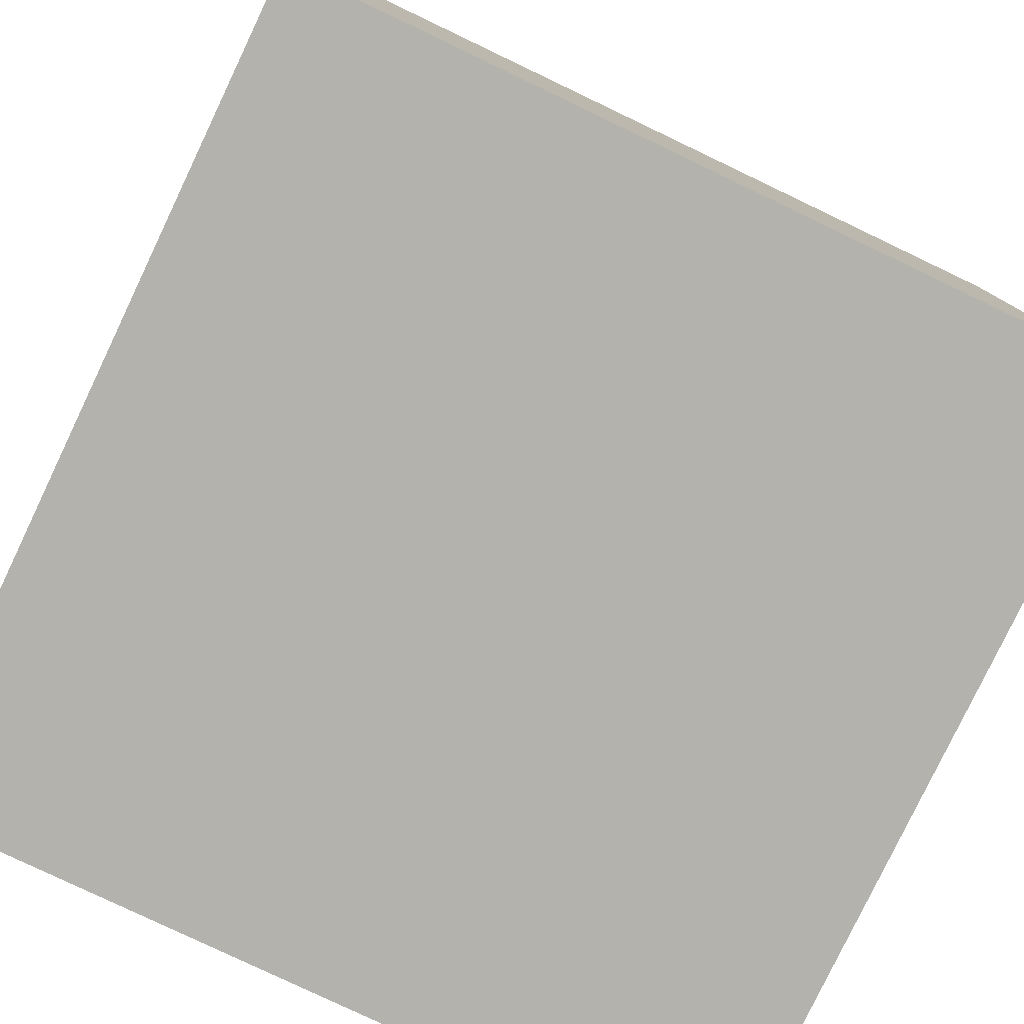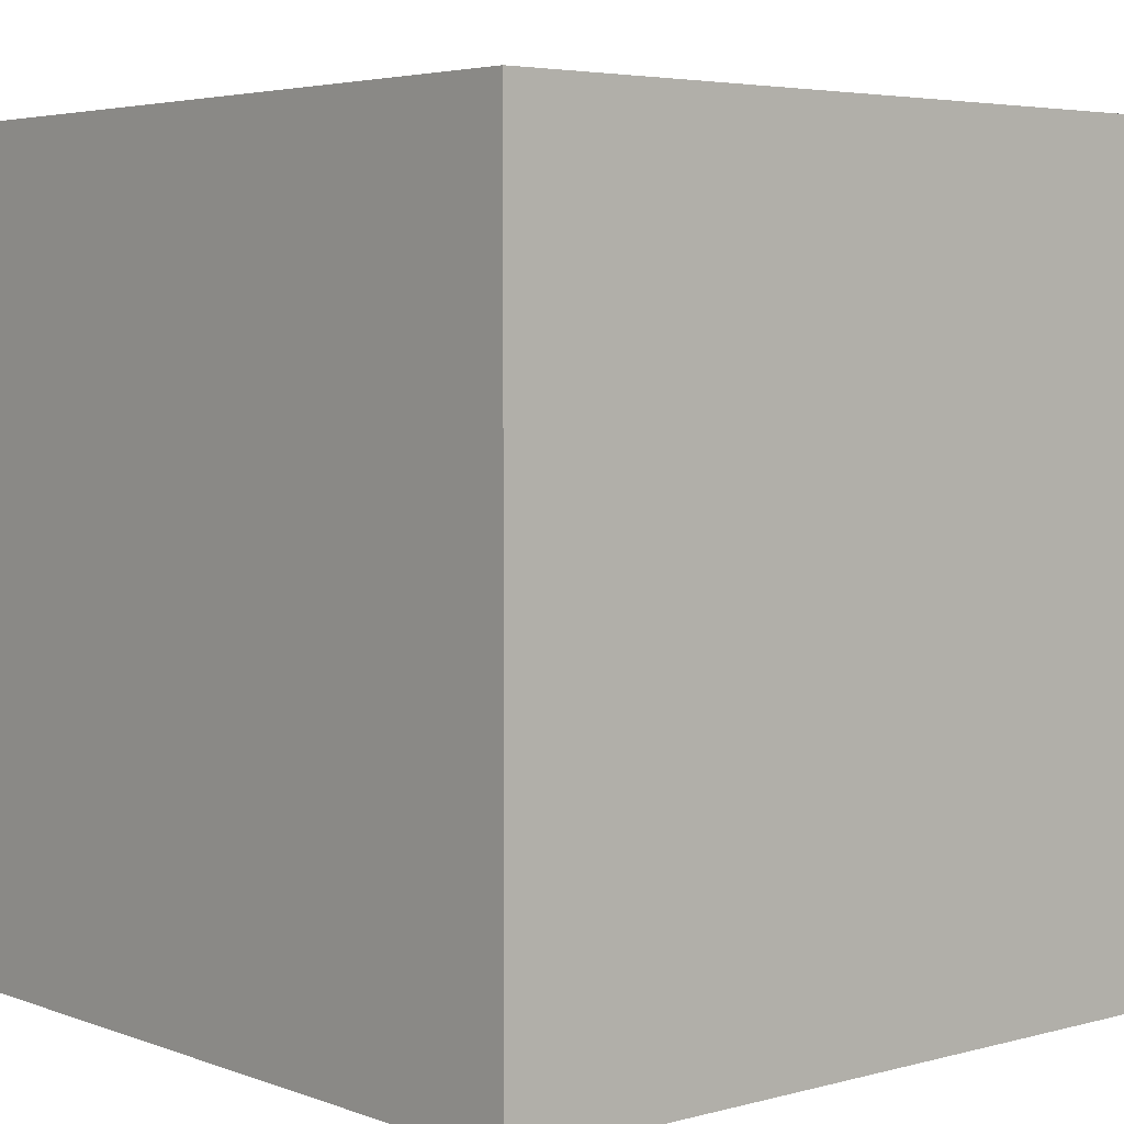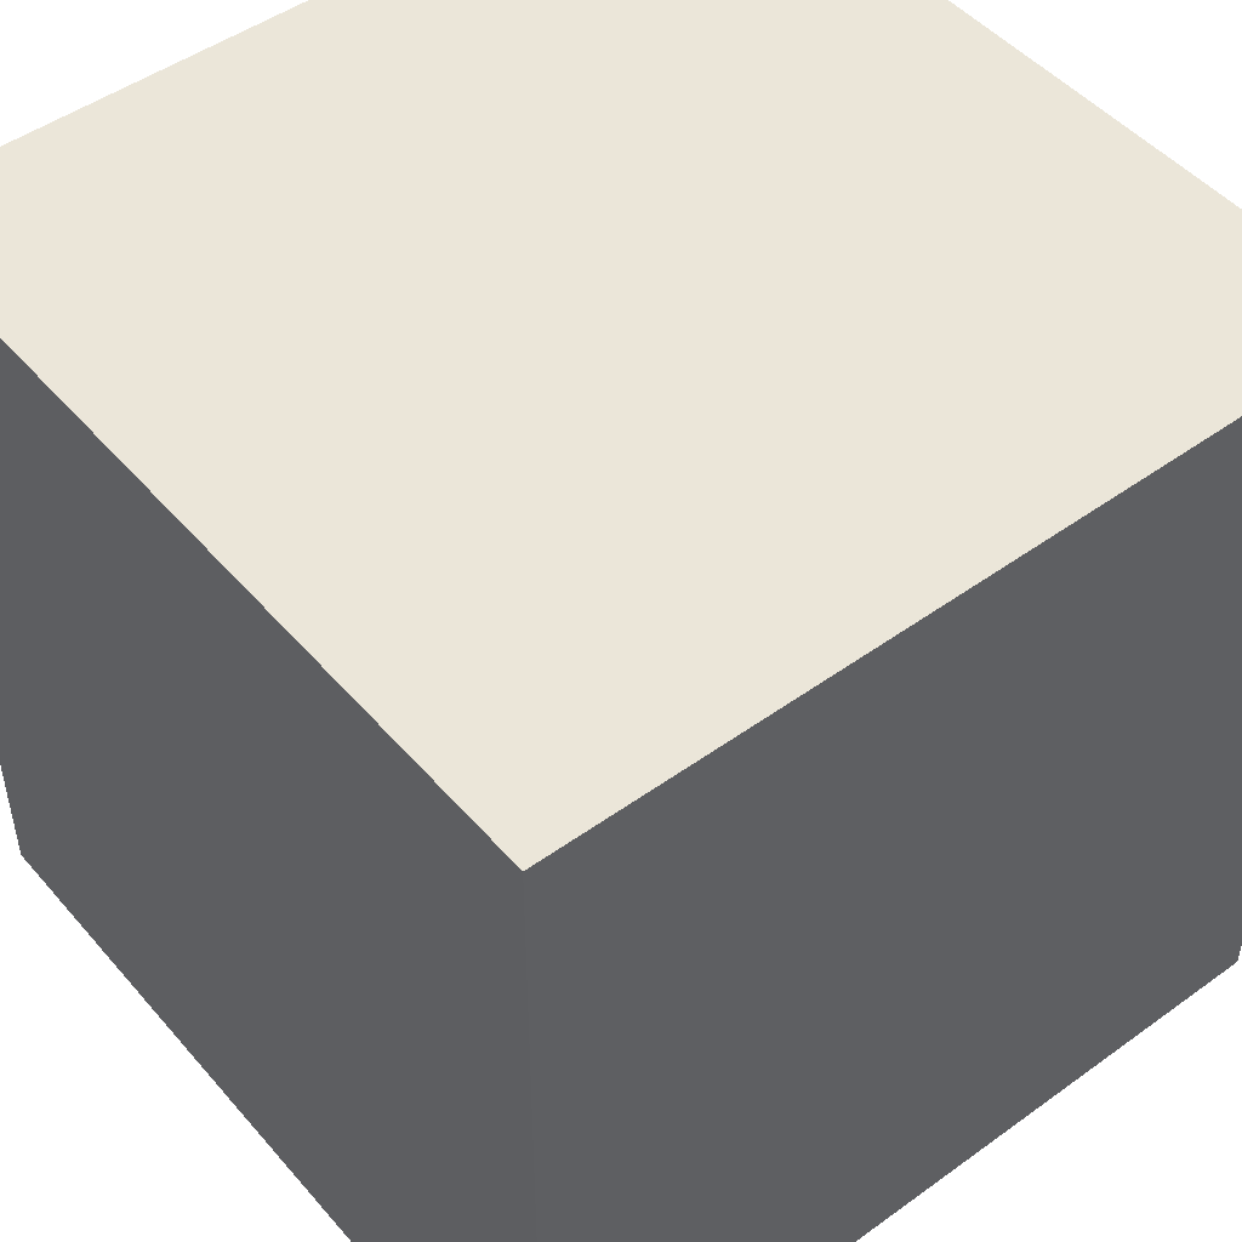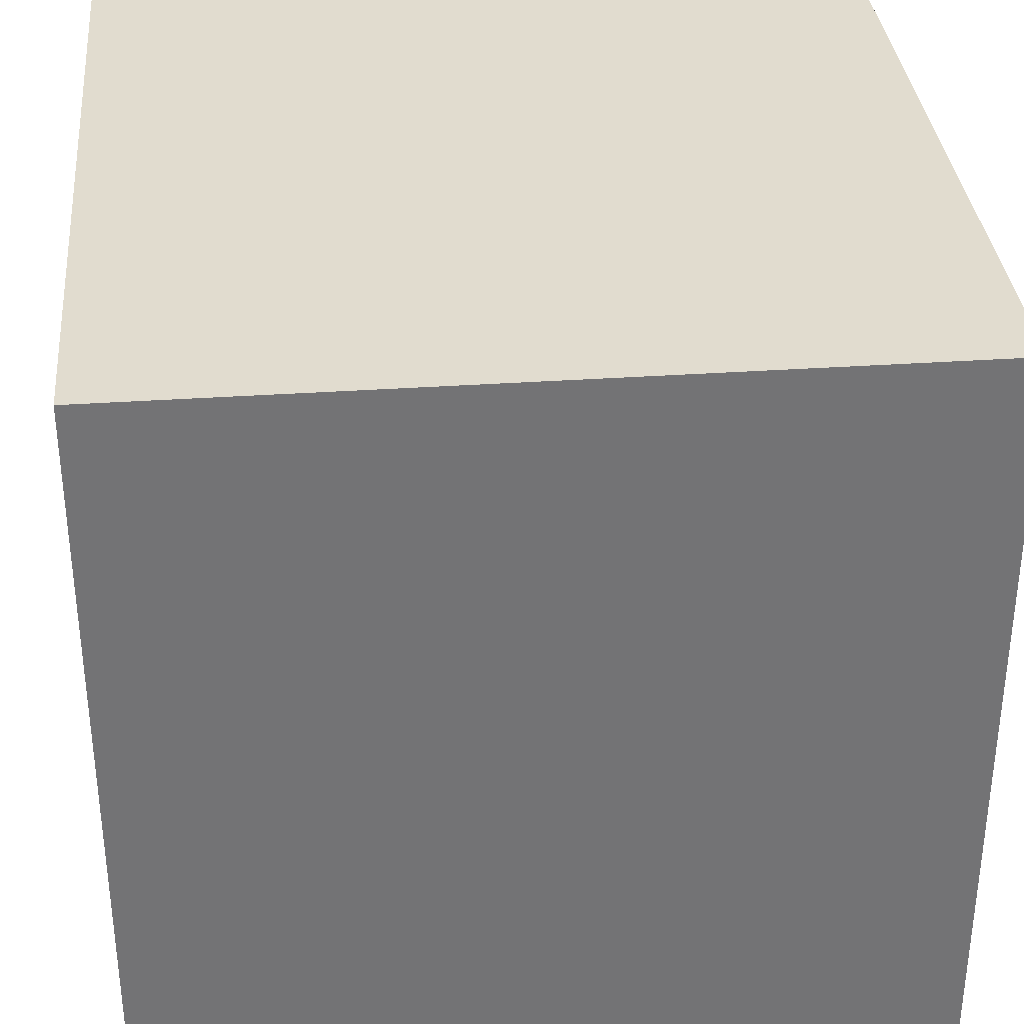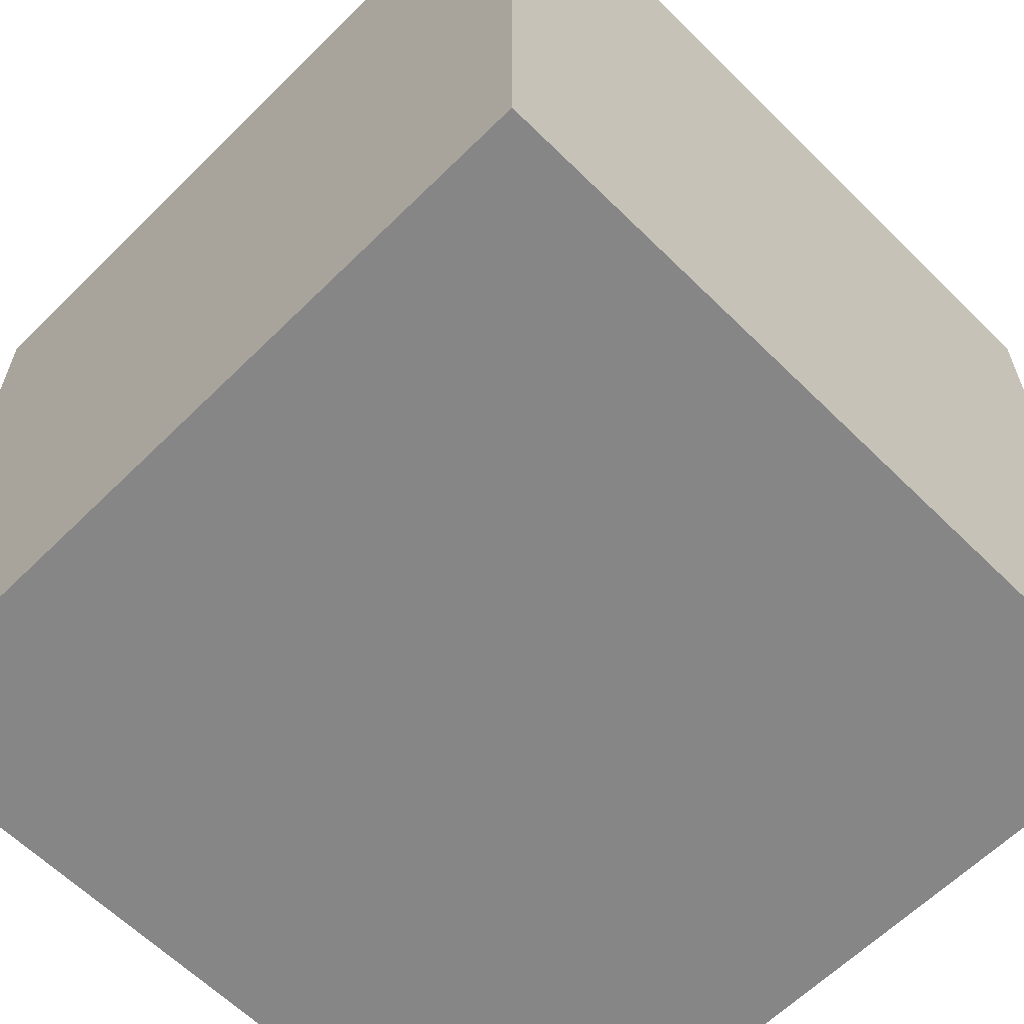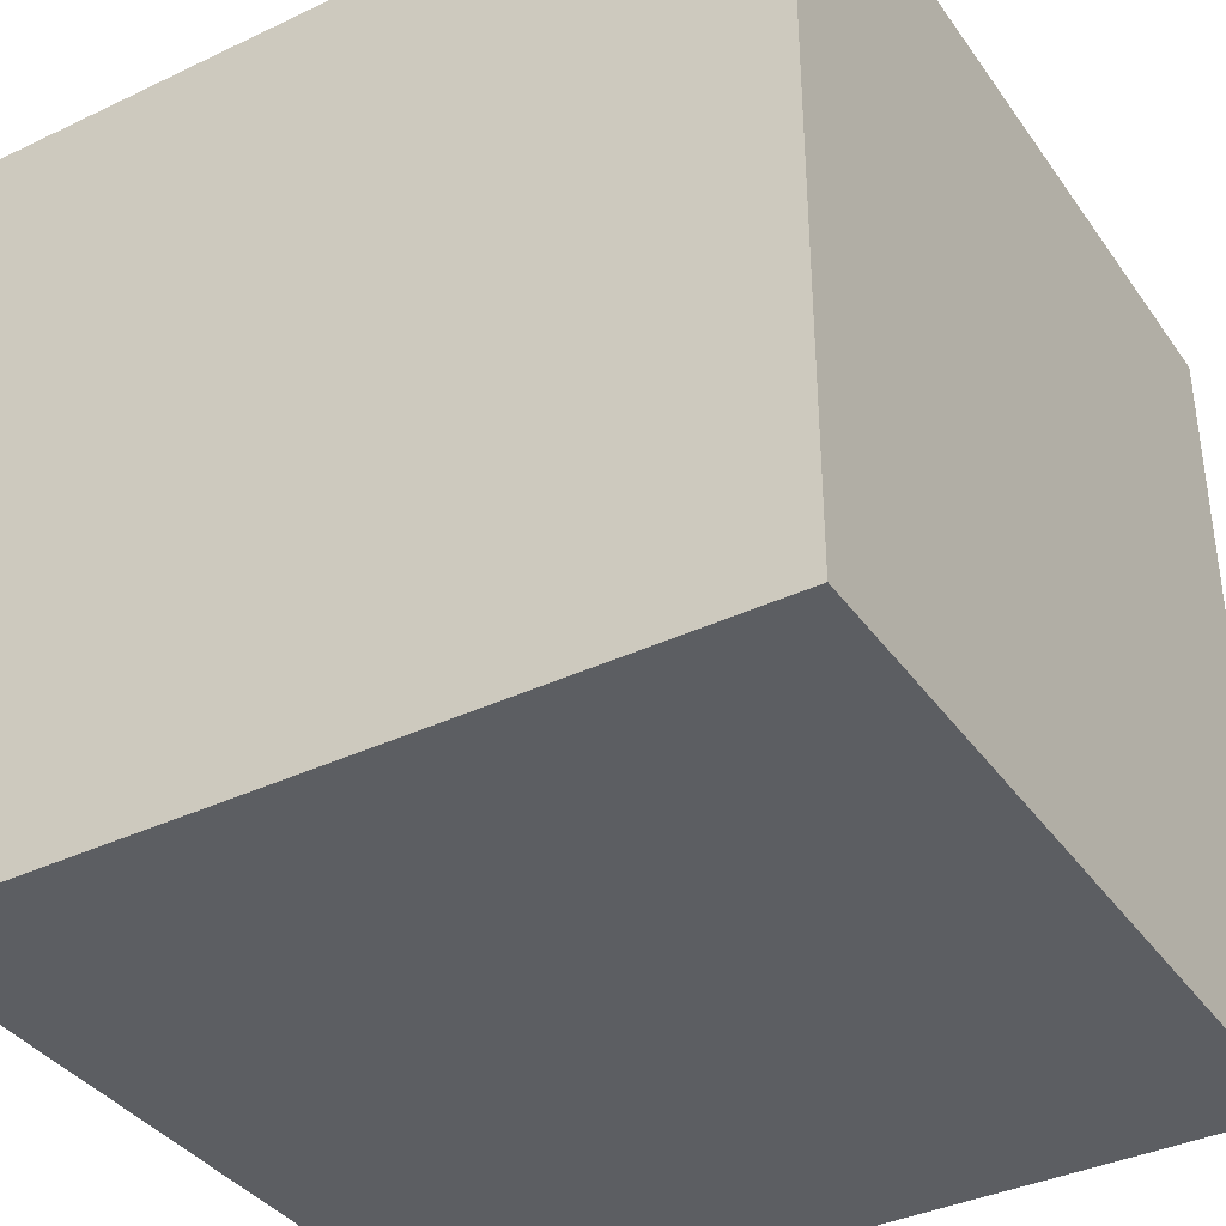
<metadata>
{"format":"obj","ext":"obj","renderer":"f3d","projection":"perspective","resolution":1024,"background":"white","views":[{"elev":-79.6,"azim":154.5,"up":"+Y"},{"elev":4.4,"azim":-40.7,"up":"+Y"},{"elev":48.5,"azim":-38.8,"up":"+Z"},{"elev":34.4,"azim":174.7,"up":"+Y"},{"elev":-62.2,"azim":135.0,"up":"+Z"},{"elev":-37.7,"azim":31.2,"up":"+Y"}]}
</metadata>
<code>
v 0.5 0.5 0.5
v -0.5 0.5 0.5
v 0.5 -0.5 0.5
v -0.5 -0.5 0.5
v 0.5 0.5 -0.5
v -0.5 0.5 -0.5
v 0.5 -0.5 -0.5
v -0.5 -0.5 -0.5
v 0.5 0.5 0.5
v 0.5 0.5 0.5
v -0.5 0.5 0.5
v -0.5 0.5 0.5
v 0.5 -0.5 0.5
v 0.5 -0.5 0.5
v -0.5 -0.5 0.5
v -0.5 -0.5 0.5
v 0.5 0.5 -0.5
v 0.5 0.5 -0.5
v 0.5 -0.5 -0.5
v 0.5 -0.5 -0.5
v -0.5 0.5 -0.5
v -0.5 0.5 -0.5
v -0.5 -0.5 -0.5
v -0.5 -0.5 -0.5
f 10 12 14
f 16 14 12
f 9 3 18
f 20 18 3
f 1 5 11
f 22 11 5
f 24 21 7
f 17 7 21
f 23 19 4
f 13 4 19
f 8 15 6
f 2 6 15

</code>
